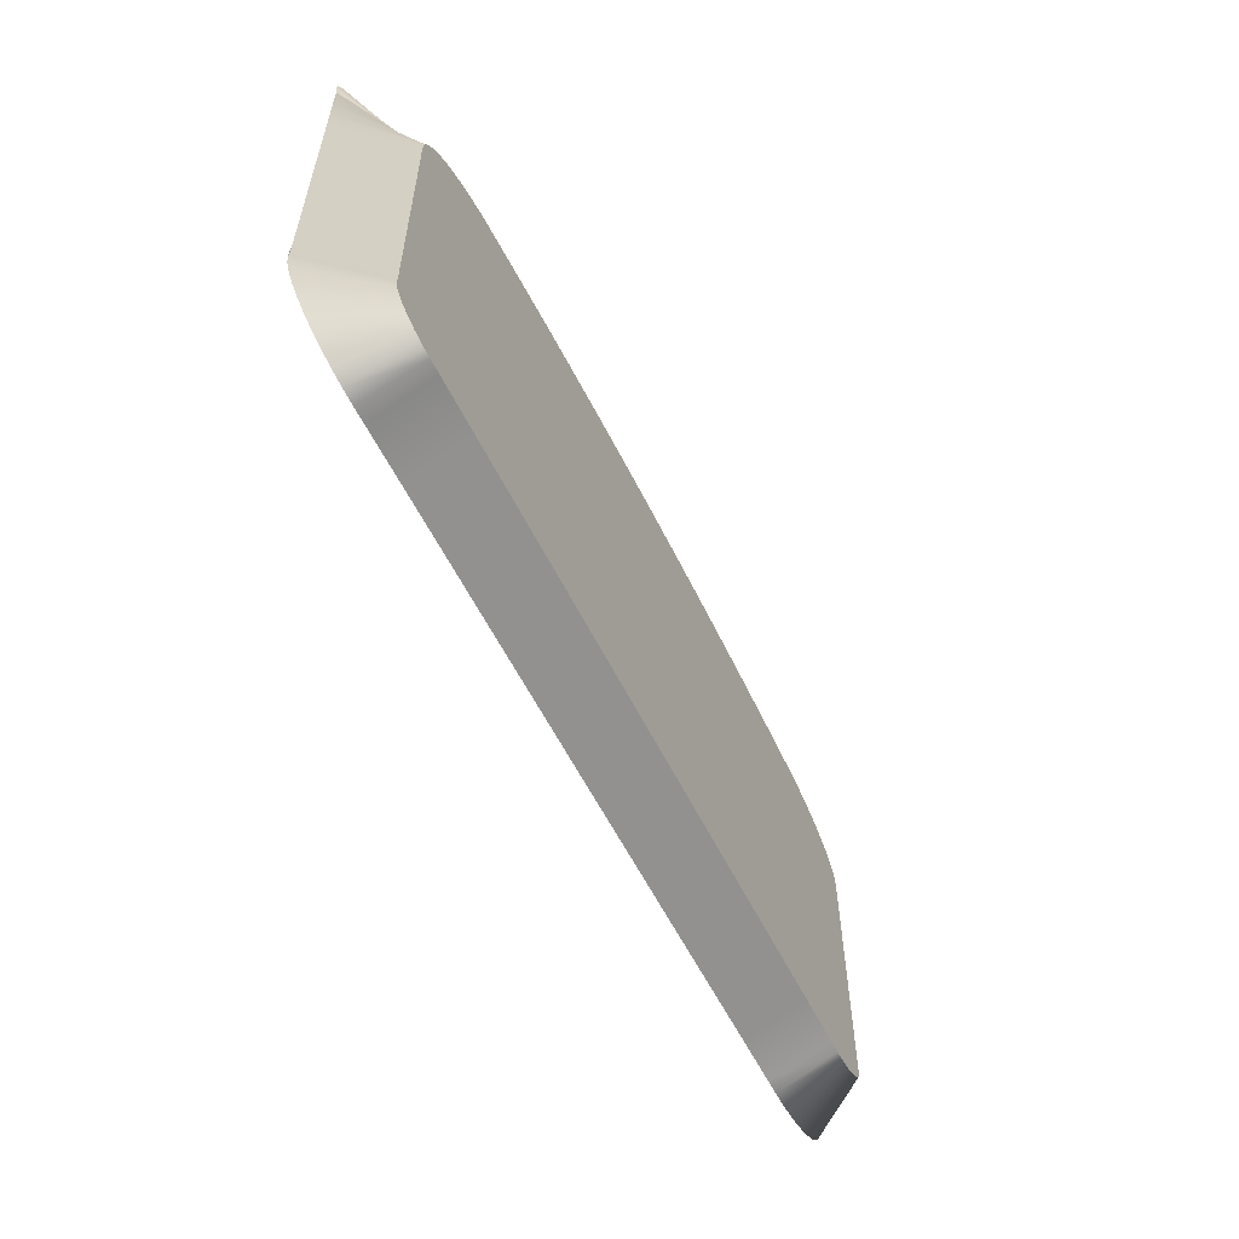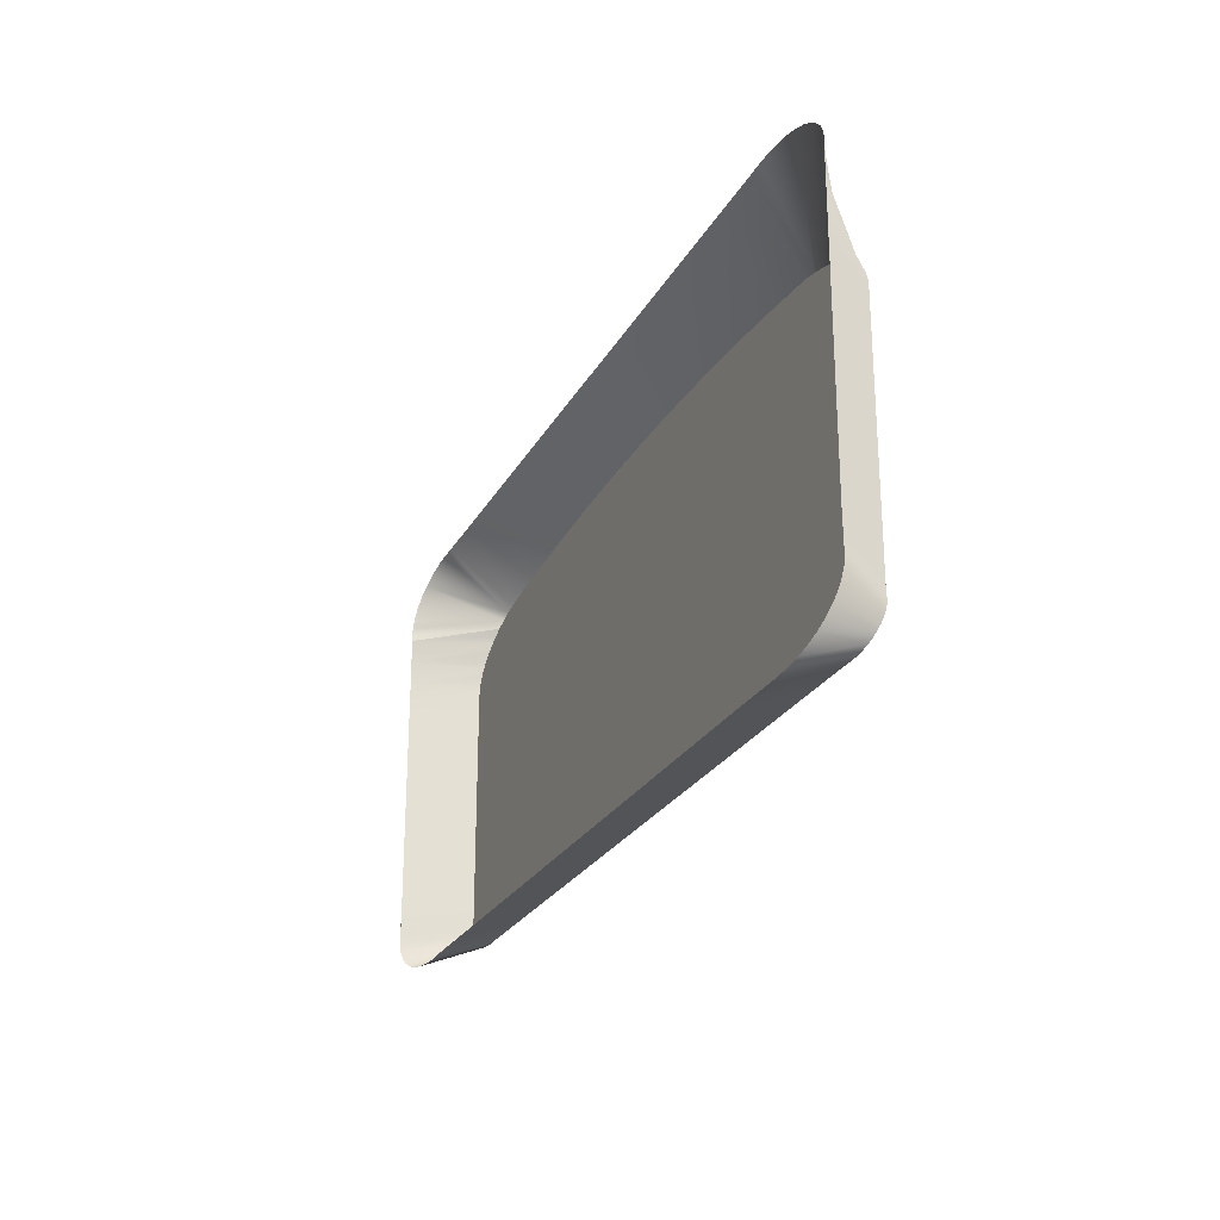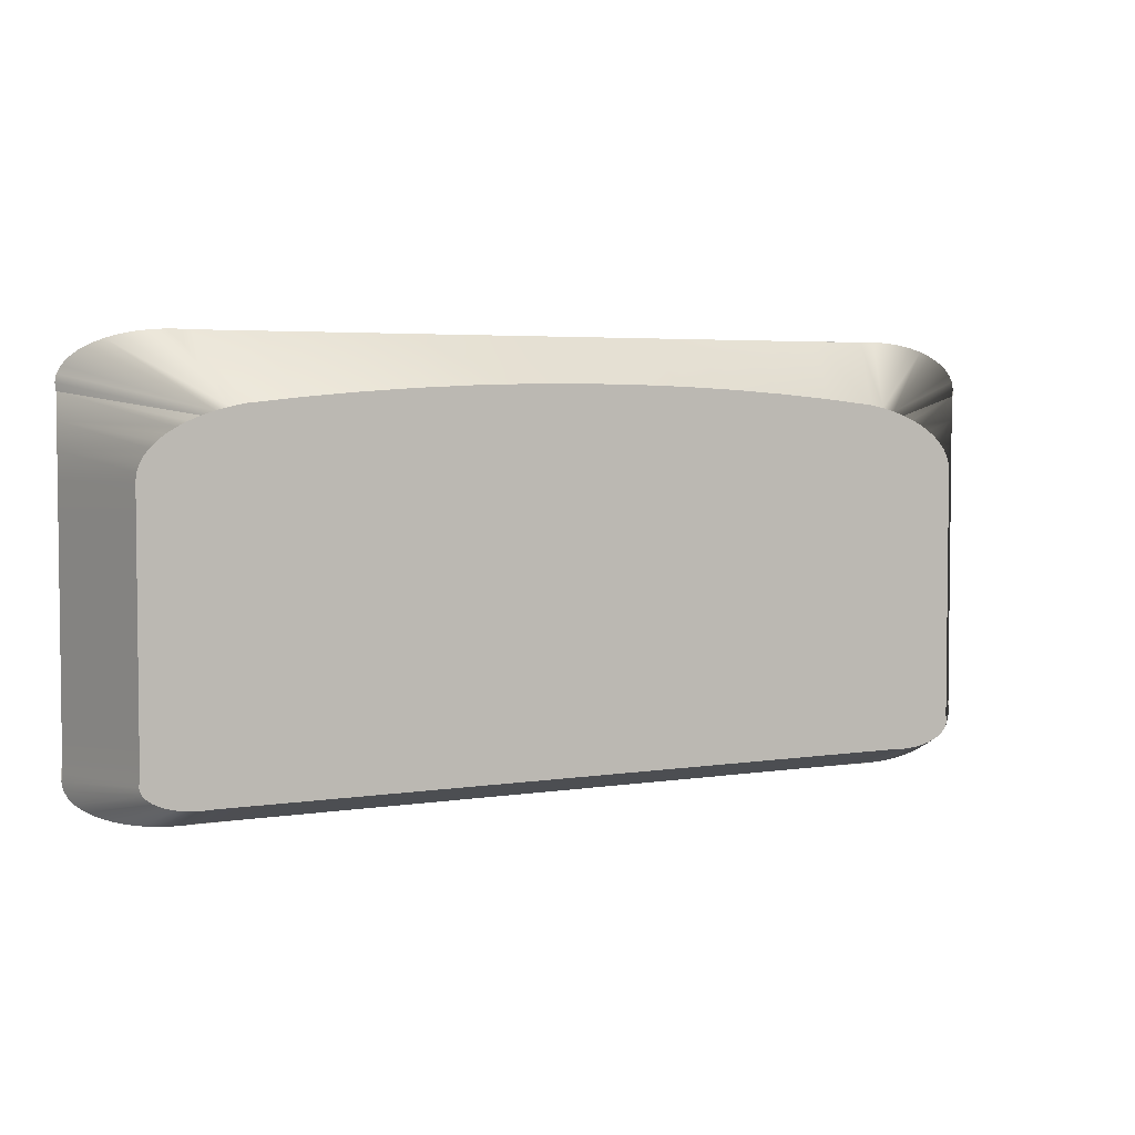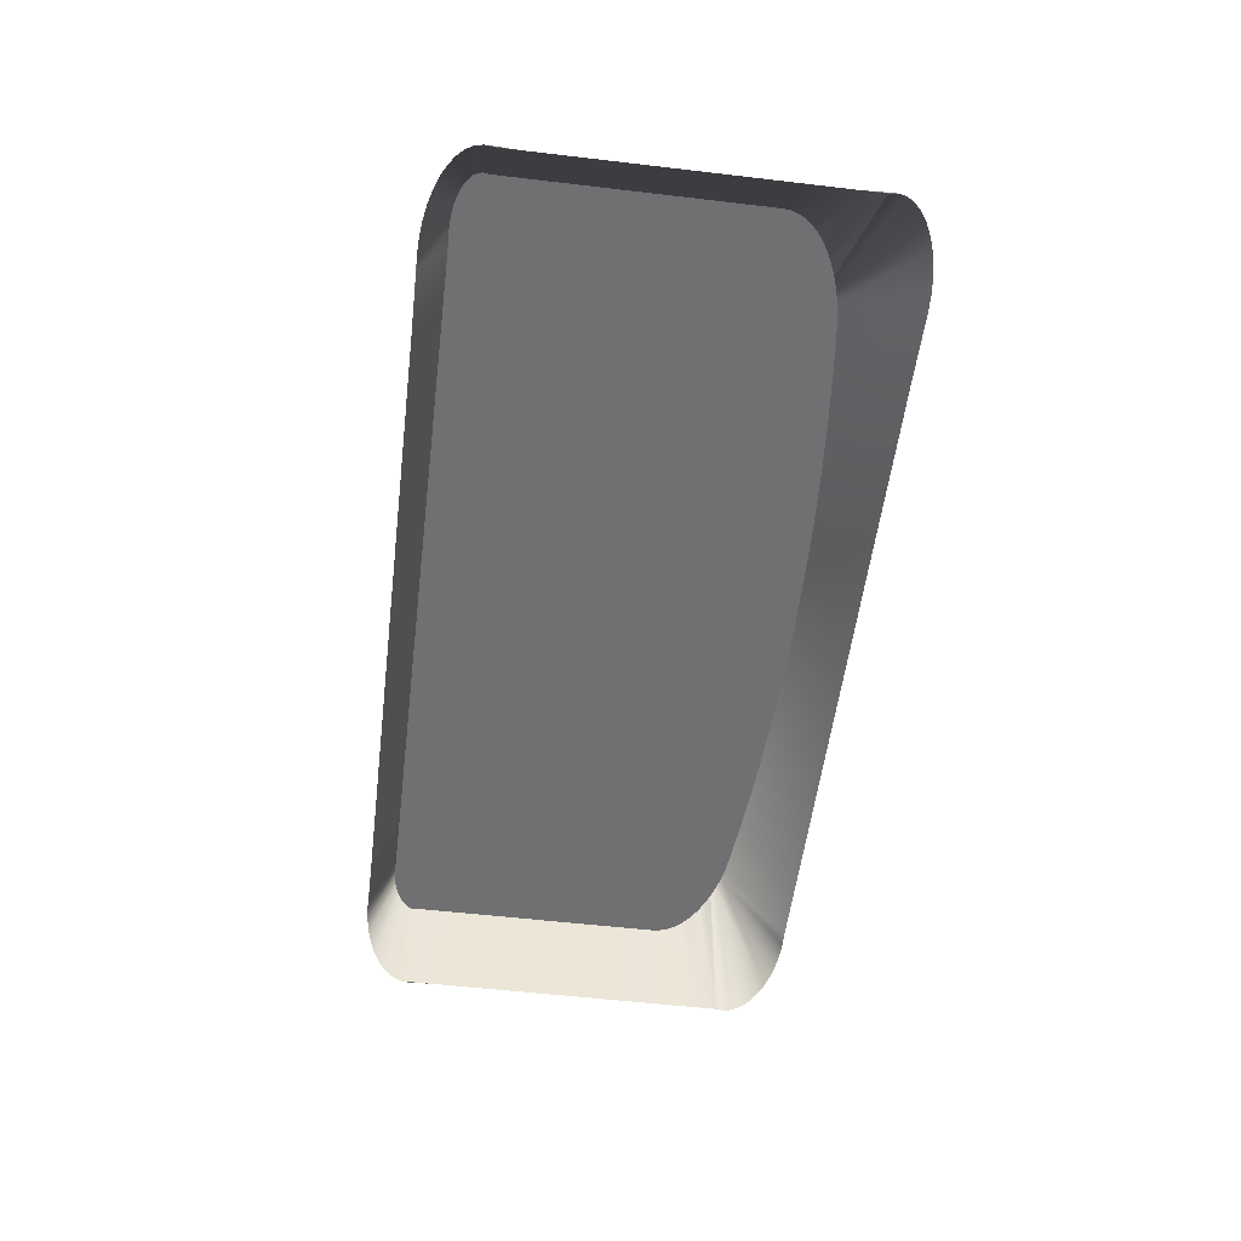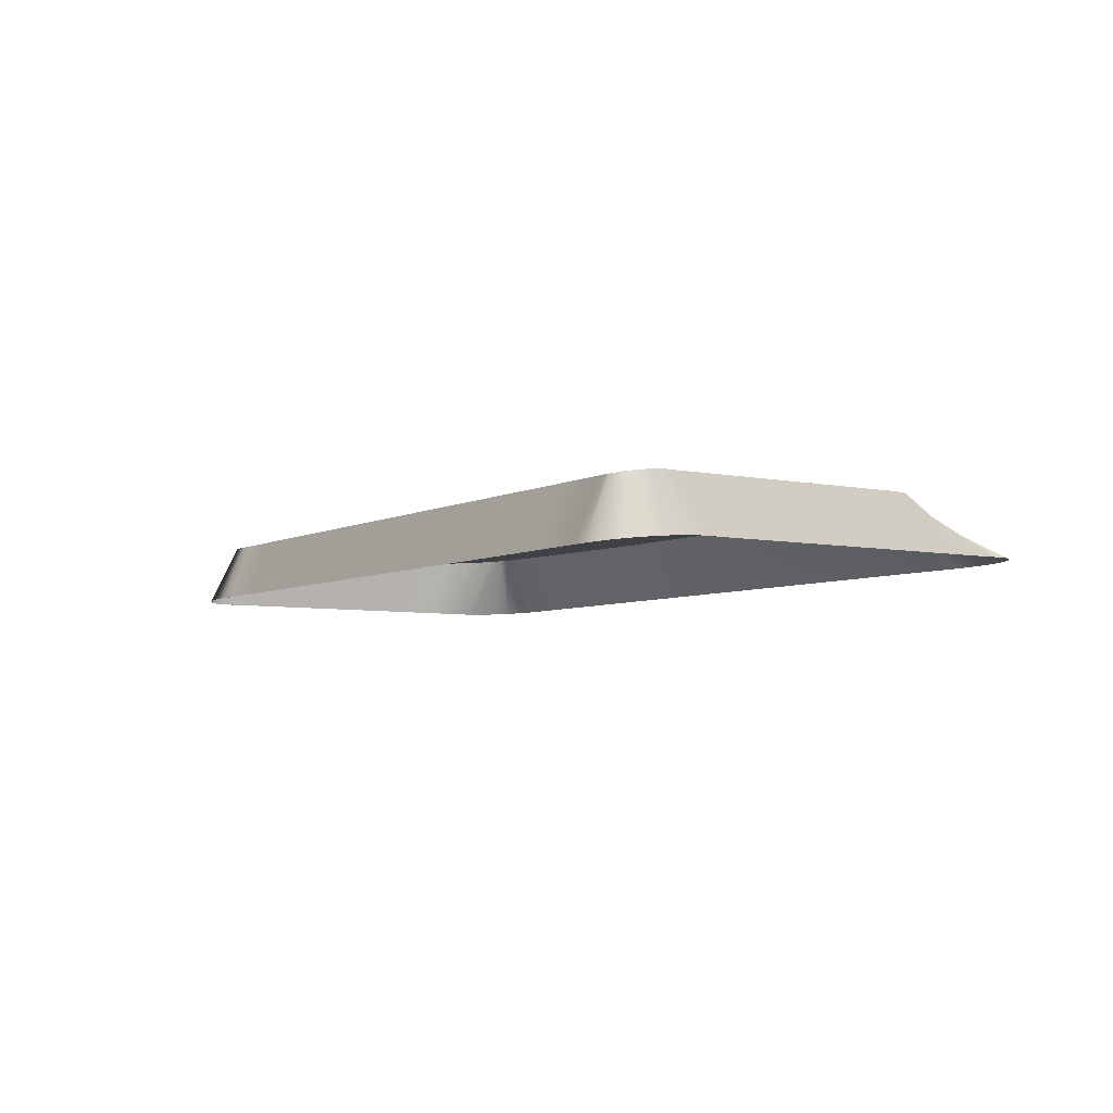
<metadata>
{"format":"obj","ext":"obj","renderer":"f3d","projection":"perspective","resolution":1024,"background":"white","views":[{"elev":-57.2,"azim":115.9,"up":"+Z"},{"elev":-25.2,"azim":67.1,"up":"+Z"},{"elev":4.0,"azim":152.1,"up":"+Z"},{"elev":-55.0,"azim":-97.1,"up":"+Y"},{"elev":-5.5,"azim":-123.4,"up":"+Y"}]}
</metadata>
<code>
o Group54/mesh53/mesh53-geometry#mesh53-geometry
v 0.2751 0.02924 0.06832
v 0.2732 0.02924 0.06752
v 0.2714 0.02924 0.06664
v 0.2567 0.0189 0.07181
v 0.2715 0.02924 0.01052
v 0.2565 0.0189 0.07308
v 0.2567 0.0189 0.0675
v 0.2702 0.02924 0.01078
v 0.2729 0.02924 0.01036
v 0.2568 0.0189 0.07435
v 0.2698 0.02924 0.06568
v 0.2663 0.0189 0.007277
v 0.2688 0.0189 0.006782
v 0.2744 0.02924 0.0103
v 0.2773 0.02924 0.06902
v 0.2685 0.02924 0.06466
v 0.269 0.02924 0.01113
v 0.2639 0.0189 0.007947
v 0.2715 0.0189 0.006474
v 0.2743 0.0189 0.006359
v 0.2768 0.02924 0.01037
v 0.2574 0.0189 0.07559
v 0.2673 0.02924 0.06358
v 0.277 0.0189 0.006441
v 0.2585 0.0189 0.07676
v 0.2862 0.02924 0.01037
v 0.2679 0.02924 0.01156
v 0.2567 0.0189 0.06319
v 0.2618 0.0189 0.008776
v 0.2864 0.0189 0.006441
v 0.26 0.0189 0.07785
v 0.2819 0.02924 0.07011
v 0.2669 0.02924 0.01207
v 0.2664 0.02924 0.06245
v 0.2618 0.0189 0.07882
v 0.2911 0.02924 0.0711
v 0.2795 0.02924 0.06961
v 0.2658 0.02924 0.06128
v 0.2956 0.02924 0.01037
v 0.2639 0.0189 0.07965
v 0.2864 0.0189 0.08115
v 0.277 0.0189 0.08115
v 0.26 0.0189 0.009744
v 0.2661 0.02924 0.01264
v 0.2654 0.02924 0.0601
v 0.2958 0.0189 0.006441
v 0.3004 0.02924 0.07191
v 0.2958 0.0189 0.08115
v 0.2743 0.0189 0.08123
v 0.2663 0.0189 0.08032
v 0.2656 0.02924 0.01325
v 0.2567 0.0189 0.05888
v 0.3051 0.02924 0.01037
v 0.2715 0.0189 0.08112
v 0.2688 0.0189 0.08081
v 0.2585 0.0189 0.01083
v 0.2574 0.0189 0.012
v 0.2653 0.02924 0.01998
v 0.2653 0.02924 0.0589
v 0.3052 0.0189 0.006441
v 0.3098 0.02924 0.07255
v 0.3052 0.0189 0.08115
v 0.2568 0.0189 0.01324
v 0.2653 0.02924 0.01565
v 0.2653 0.02924 0.03295
v 0.2653 0.02924 0.05457
v 0.2653 0.02924 0.05025
v 0.3145 0.02924 0.01037
v 0.2652 0.02924 0.01389
v 0.2567 0.0189 0.01578
v 0.2653 0.02924 0.02863
v 0.2567 0.0189 0.05457
v 0.3146 0.0189 0.006441
v 0.3192 0.02924 0.073
v 0.3146 0.0189 0.08115
v 0.2651 0.02924 0.01456
v 0.2567 0.0189 0.02009
v 0.2653 0.02924 0.04592
v 0.2653 0.02924 0.0243
v 0.2567 0.0189 0.02871
v 0.2567 0.0189 0.05026
v 0.3239 0.02924 0.01037
v 0.2565 0.0189 0.01451
v 0.2653 0.02924 0.0416
v 0.2567 0.0189 0.04595
v 0.2567 0.0189 0.0244
v 0.2567 0.0189 0.03302
v 0.324 0.0189 0.006441
v 0.3286 0.02924 0.07328
v 0.324 0.0189 0.08115
v 0.2653 0.02924 0.03727
v 0.2567 0.0189 0.04164
v 0.3333 0.02924 0.01037
v 0.2567 0.0189 0.03733
v 0.3334 0.0189 0.006441
v 0.3381 0.02924 0.07337
v 0.3334 0.0189 0.08115
v 0.3428 0.02924 0.01037
v 0.3427 0.0189 0.006441
v 0.3475 0.02924 0.07328
v 0.3427 0.0189 0.08115
v 0.3521 0.0189 0.006441
v 0.3522 0.02924 0.01037
v 0.3569 0.02924 0.073
v 0.3521 0.0189 0.08115
v 0.3615 0.0189 0.006441
v 0.3616 0.02924 0.01037
v 0.3663 0.02924 0.07255
v 0.3615 0.0189 0.08115
v 0.3709 0.0189 0.006441
v 0.3711 0.02924 0.01037
v 0.3757 0.02924 0.07191
v 0.3709 0.0189 0.08115
v 0.3803 0.0189 0.006441
v 0.3805 0.02924 0.01037
v 0.385 0.02924 0.0711
v 0.3803 0.0189 0.08115
v 0.3897 0.0189 0.006441
v 0.3899 0.02924 0.01037
v 0.3942 0.02924 0.07011
v 0.3897 0.0189 0.08115
v 0.3991 0.0189 0.006441
v 0.3993 0.02924 0.01037
v 0.4018 0.0189 0.006359
v 0.3966 0.02924 0.06961
v 0.3991 0.0189 0.08115
v 0.4017 0.02924 0.0103
v 0.3988 0.02924 0.06902
v 0.4046 0.0189 0.006474
v 0.401 0.02924 0.06832
v 0.4122 0.0189 0.07965
v 0.4018 0.0189 0.08123
v 0.4032 0.02924 0.01036
v 0.4029 0.02924 0.06752
v 0.4193 0.0189 0.07435
v 0.4099 0.0189 0.08032
v 0.4143 0.0189 0.07882
v 0.4046 0.0189 0.08112
v 0.4046 0.02924 0.01052
v 0.4194 0.0189 0.07181
v 0.4187 0.0189 0.07559
v 0.4196 0.0189 0.07308
v 0.4073 0.0189 0.08081
v 0.4161 0.0189 0.07785
v 0.4073 0.0189 0.006782
v 0.4047 0.02924 0.06664
v 0.4176 0.0189 0.07676
v 0.4059 0.02924 0.01078
v 0.4194 0.0189 0.0675
v 0.4099 0.0189 0.007277
v 0.4063 0.02924 0.06568
v 0.4122 0.0189 0.007947
v 0.4072 0.02924 0.01113
v 0.4077 0.02924 0.06466
v 0.4088 0.02924 0.06358
v 0.4083 0.02924 0.01156
v 0.4194 0.0189 0.06319
v 0.4143 0.0189 0.008776
v 0.4097 0.02924 0.06245
v 0.4092 0.02924 0.01207
v 0.4161 0.0189 0.009744
v 0.4103 0.02924 0.06128
v 0.4107 0.02924 0.0601
v 0.41 0.02924 0.01264
v 0.4176 0.0189 0.01083
v 0.4194 0.0189 0.05888
v 0.4105 0.02924 0.01325
v 0.4109 0.02924 0.0589
v 0.4109 0.02924 0.01565
v 0.4109 0.02924 0.05457
v 0.4109 0.02924 0.01389
v 0.4109 0.02924 0.01998
v 0.4187 0.0189 0.012
v 0.4109 0.02924 0.03727
v 0.4194 0.0189 0.05457
v 0.4193 0.0189 0.01324
v 0.411 0.02924 0.01456
v 0.4194 0.0189 0.01578
v 0.4109 0.02924 0.05025
v 0.4194 0.0189 0.05026
v 0.4196 0.0189 0.01451
v 0.4194 0.0189 0.02009
v 0.4109 0.02924 0.03295
v 0.4109 0.02924 0.04592
v 0.4109 0.02924 0.0243
v 0.4109 0.02924 0.02863
v 0.4194 0.0189 0.03302
v 0.4109 0.02924 0.0416
v 0.4194 0.0189 0.04595
v 0.4194 0.0189 0.0244
v 0.4194 0.0189 0.02871
v 0.4194 0.0189 0.03733
v 0.4194 0.0189 0.04164
f 1 2 3
f 3 2 1
f 1 4 2
f 2 4 1
f 2 4 3
f 3 4 2
f 3 5 1
f 1 5 3
f 1 6 4
f 4 6 1
f 3 4 7
f 7 4 3
f 3 8 5
f 5 8 3
f 1 5 9
f 9 5 1
f 1 10 6
f 6 10 1
f 4 6 7
f 7 6 4
f 11 3 7
f 7 3 11
f 11 8 3
f 3 8 11
f 8 12 5
f 5 12 8
f 5 13 9
f 9 13 5
f 1 9 14
f 14 9 1
f 15 10 1
f 1 10 15
f 16 11 7
f 7 11 16
f 11 17 8
f 8 17 11
f 8 18 12
f 12 18 8
f 5 12 13
f 13 12 5
f 9 13 19
f 19 13 9
f 9 20 14
f 14 20 9
f 1 14 21
f 21 14 1
f 15 22 10
f 10 22 15
f 1 21 15
f 15 21 1
f 16 17 11
f 11 17 16
f 23 16 7
f 7 16 23
f 17 18 8
f 8 18 17
f 9 19 20
f 20 19 9
f 14 20 24
f 24 20 14
f 14 24 21
f 21 24 14
f 15 25 22
f 22 25 15
f 15 21 26
f 26 21 15
f 16 27 17
f 17 27 16
f 23 27 16
f 16 27 23
f 28 23 7
f 7 23 28
f 17 29 18
f 18 29 17
f 30 24 20
f 20 24 30
f 21 24 26
f 26 24 21
f 15 31 25
f 25 31 15
f 15 26 32
f 32 26 15
f 27 29 17
f 17 29 27
f 23 33 27
f 27 33 23
f 34 23 28
f 28 23 34
f 26 24 30
f 30 24 26
f 15 35 31
f 31 35 15
f 32 26 36
f 36 26 32
f 32 37 15
f 15 37 32
f 29 27 33
f 33 27 29
f 34 33 23
f 23 33 34
f 38 34 28
f 28 34 38
f 26 30 39
f 39 30 26
f 15 40 35
f 35 40 15
f 36 26 39
f 39 26 36
f 36 41 32
f 32 41 36
f 32 42 37
f 37 42 32
f 37 40 15
f 15 40 37
f 29 33 43
f 43 33 29
f 34 44 33
f 33 44 34
f 38 44 34
f 34 44 38
f 45 38 28
f 28 38 45
f 39 30 46
f 46 30 39
f 36 39 47
f 47 39 36
f 36 48 41
f 41 48 36
f 41 42 32
f 32 42 41
f 37 42 49
f 49 42 37
f 37 50 40
f 40 50 37
f 43 33 44
f 44 33 43
f 38 51 44
f 44 51 38
f 45 51 38
f 38 51 45
f 52 45 28
f 28 45 52
f 39 46 53
f 53 46 39
f 47 39 53
f 53 39 47
f 47 48 36
f 36 48 47
f 41 49 42
f 42 49 41
f 37 49 54
f 54 49 37
f 37 55 50
f 50 55 37
f 43 44 56
f 56 44 43
f 57 44 51
f 51 44 57
f 58 51 45
f 45 51 58
f 52 59 45
f 45 59 52
f 53 46 60
f 60 46 53
f 47 53 61
f 61 53 47
f 47 62 48
f 48 62 47
f 37 54 55
f 55 54 37
f 56 44 57
f 57 44 56
f 57 51 63
f 63 51 57
f 64 51 58
f 58 51 64
f 45 65 58
f 58 65 45
f 66 59 52
f 52 59 66
f 59 67 45
f 45 67 59
f 53 60 68
f 68 60 53
f 61 53 68
f 68 53 61
f 61 62 47
f 47 62 61
f 63 51 69
f 69 51 63
f 64 69 51
f 51 69 64
f 64 58 70
f 70 58 64
f 45 67 65
f 65 67 45
f 71 58 65
f 65 58 71
f 67 59 66
f 66 59 67
f 66 52 72
f 72 52 66
f 68 60 73
f 73 60 68
f 61 68 74
f 74 68 61
f 61 75 62
f 62 75 61
f 63 69 76
f 76 69 63
f 69 64 76
f 76 64 69
f 70 58 77
f 77 58 70
f 76 64 70
f 70 64 76
f 78 65 67
f 67 65 78
f 58 71 79
f 79 71 58
f 71 65 80
f 80 65 71
f 67 66 81
f 81 66 67
f 81 66 72
f 72 66 81
f 68 73 82
f 82 73 68
f 74 68 82
f 82 68 74
f 74 75 61
f 61 75 74
f 63 76 83
f 83 76 63
f 58 79 77
f 77 79 58
f 77 83 70
f 70 83 77
f 83 76 70
f 70 76 83
f 84 65 78
f 78 65 84
f 78 67 85
f 85 67 78
f 79 71 86
f 86 71 79
f 80 65 87
f 87 65 80
f 86 71 80
f 80 71 86
f 85 67 81
f 81 67 85
f 82 73 88
f 88 73 82
f 74 82 89
f 89 82 74
f 74 90 75
f 75 90 74
f 77 79 86
f 86 79 77
f 65 84 91
f 91 84 65
f 84 78 92
f 92 78 84
f 92 78 85
f 85 78 92
f 65 91 87
f 87 91 65
f 82 88 93
f 93 88 82
f 89 82 93
f 93 82 89
f 89 90 74
f 74 90 89
f 91 84 94
f 94 84 91
f 94 84 92
f 92 84 94
f 87 91 94
f 94 91 87
f 93 88 95
f 95 88 93
f 89 93 96
f 96 93 89
f 89 97 90
f 90 97 89
f 93 95 98
f 98 95 93
f 96 93 98
f 98 93 96
f 96 97 89
f 89 97 96
f 98 95 99
f 99 95 98
f 96 98 100
f 100 98 96
f 96 101 97
f 97 101 96
f 98 99 102
f 102 99 98
f 100 98 103
f 103 98 100
f 100 101 96
f 96 101 100
f 98 102 103
f 103 102 98
f 100 103 104
f 104 103 100
f 100 105 101
f 101 105 100
f 103 102 106
f 106 102 103
f 104 103 107
f 107 103 104
f 104 105 100
f 100 105 104
f 103 106 107
f 107 106 103
f 104 107 108
f 108 107 104
f 104 109 105
f 105 109 104
f 107 106 110
f 110 106 107
f 108 107 111
f 111 107 108
f 108 109 104
f 104 109 108
f 107 110 111
f 111 110 107
f 108 111 112
f 112 111 108
f 108 113 109
f 109 113 108
f 111 110 114
f 114 110 111
f 112 111 115
f 115 111 112
f 112 113 108
f 108 113 112
f 111 114 115
f 115 114 111
f 112 115 116
f 116 115 112
f 112 117 113
f 113 117 112
f 115 114 118
f 118 114 115
f 116 115 119
f 119 115 116
f 116 117 112
f 112 117 116
f 115 118 119
f 119 118 115
f 116 119 120
f 120 119 116
f 116 121 117
f 117 121 116
f 119 118 122
f 122 118 119
f 120 119 123
f 123 119 120
f 120 121 116
f 116 121 120
f 124 122 118
f 118 122 124
f 119 122 123
f 123 122 119
f 120 123 125
f 125 123 120
f 126 121 120
f 120 121 126
f 127 122 124
f 124 122 127
f 123 122 127
f 127 122 123
f 125 123 128
f 128 123 125
f 126 120 125
f 125 120 126
f 127 124 129
f 129 124 127
f 130 123 127
f 127 123 130
f 128 123 130
f 130 123 128
f 131 125 128
f 128 125 131
f 132 126 125
f 125 126 132
f 127 129 133
f 133 129 127
f 130 127 134
f 134 127 130
f 135 128 130
f 130 128 135
f 131 136 125
f 125 136 131
f 137 131 128
f 128 131 137
f 138 132 125
f 125 132 138
f 133 129 139
f 139 129 133
f 134 127 133
f 133 127 134
f 140 130 134
f 134 130 140
f 135 141 128
f 128 141 135
f 130 142 135
f 135 142 130
f 136 143 125
f 125 143 136
f 144 137 128
f 128 137 144
f 143 138 125
f 125 138 143
f 139 129 145
f 145 129 139
f 146 133 139
f 139 133 146
f 134 133 146
f 146 133 134
f 130 140 142
f 142 140 130
f 140 134 146
f 146 134 140
f 141 147 128
f 128 147 141
f 147 144 128
f 128 144 147
f 139 145 148
f 148 145 139
f 146 139 148
f 148 139 146
f 146 149 140
f 140 149 146
f 148 145 150
f 150 145 148
f 146 148 151
f 151 148 146
f 151 149 146
f 146 149 151
f 148 150 152
f 152 150 148
f 151 148 153
f 153 148 151
f 154 149 151
f 151 149 154
f 148 152 153
f 153 152 148
f 151 153 154
f 154 153 151
f 155 149 154
f 154 149 155
f 153 152 156
f 156 152 153
f 154 153 156
f 156 153 154
f 157 149 155
f 155 149 157
f 154 156 155
f 155 156 154
f 156 152 158
f 158 152 156
f 159 157 155
f 155 157 159
f 155 156 160
f 160 156 155
f 158 161 156
f 156 161 158
f 162 157 159
f 159 157 162
f 155 160 159
f 159 160 155
f 161 160 156
f 156 160 161
f 163 157 162
f 162 157 163
f 159 164 162
f 162 164 159
f 159 160 164
f 164 160 159
f 161 165 160
f 160 165 161
f 166 157 163
f 163 157 166
f 162 167 163
f 163 167 162
f 162 164 167
f 167 164 162
f 165 164 160
f 160 164 165
f 166 163 168
f 168 163 166
f 163 167 169
f 169 167 163
f 165 167 164
f 164 167 165
f 168 163 170
f 170 163 168
f 170 166 168
f 168 166 170
f 169 167 171
f 171 167 169
f 163 169 172
f 172 169 163
f 165 173 167
f 167 173 165
f 163 174 170
f 170 174 163
f 170 175 166
f 166 175 170
f 176 171 167
f 167 171 176
f 169 171 177
f 177 171 169
f 169 178 172
f 172 178 169
f 163 172 174
f 174 172 163
f 173 176 167
f 167 176 173
f 170 174 179
f 179 174 170
f 180 175 170
f 170 175 180
f 176 181 171
f 171 181 176
f 171 181 177
f 177 181 171
f 177 178 169
f 169 178 177
f 178 182 172
f 172 182 178
f 174 172 183
f 183 172 174
f 174 184 179
f 179 184 174
f 179 180 170
f 170 180 179
f 181 178 177
f 177 178 181
f 181 182 178
f 178 182 181
f 172 182 185
f 185 182 172
f 172 186 183
f 183 186 172
f 183 187 174
f 174 187 183
f 184 174 188
f 188 174 184
f 184 189 179
f 179 189 184
f 189 180 179
f 179 180 189
f 182 190 185
f 185 190 182
f 186 172 185
f 185 172 186
f 186 191 183
f 183 191 186
f 191 187 183
f 183 187 191
f 187 192 174
f 174 192 187
f 174 192 188
f 188 192 174
f 188 193 184
f 184 193 188
f 193 189 184
f 184 189 193
f 185 190 186
f 186 190 185
f 190 191 186
f 186 191 190
f 192 193 188
f 188 193 192

</code>
